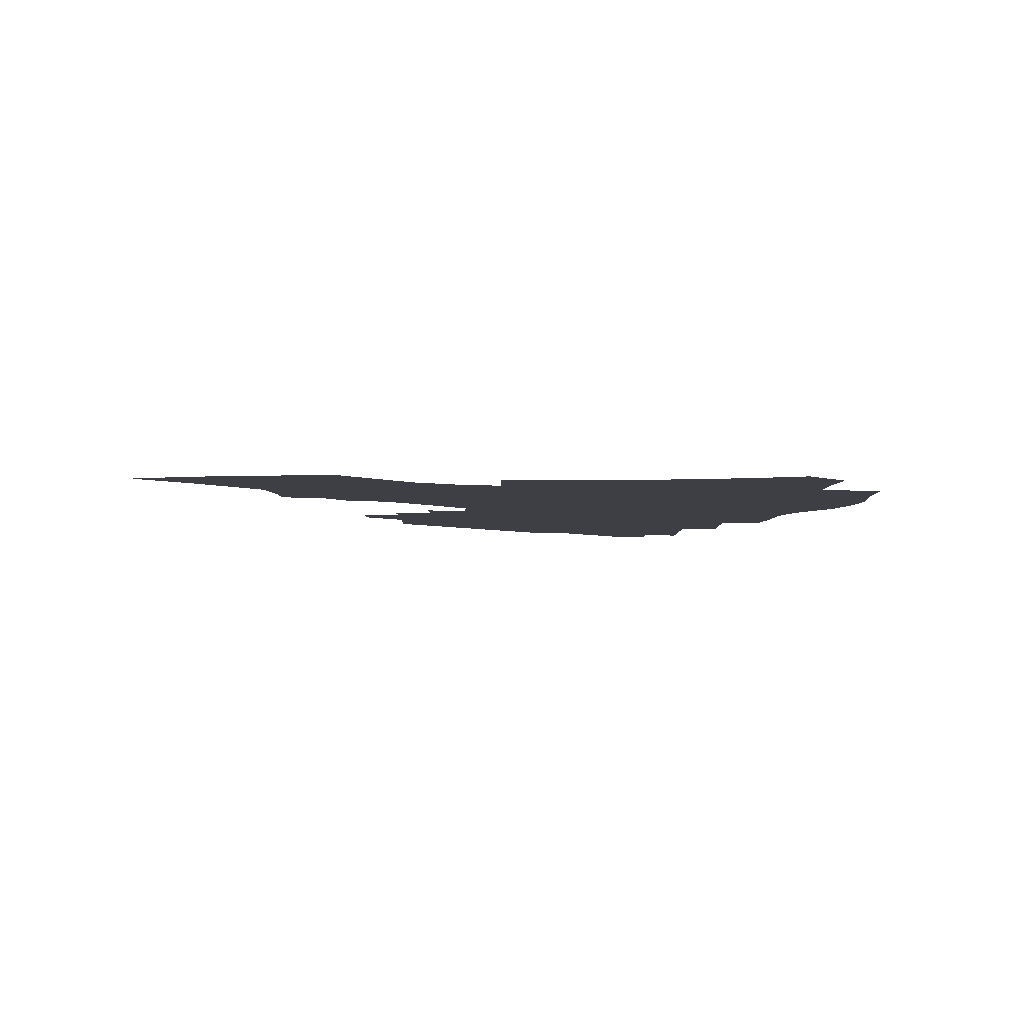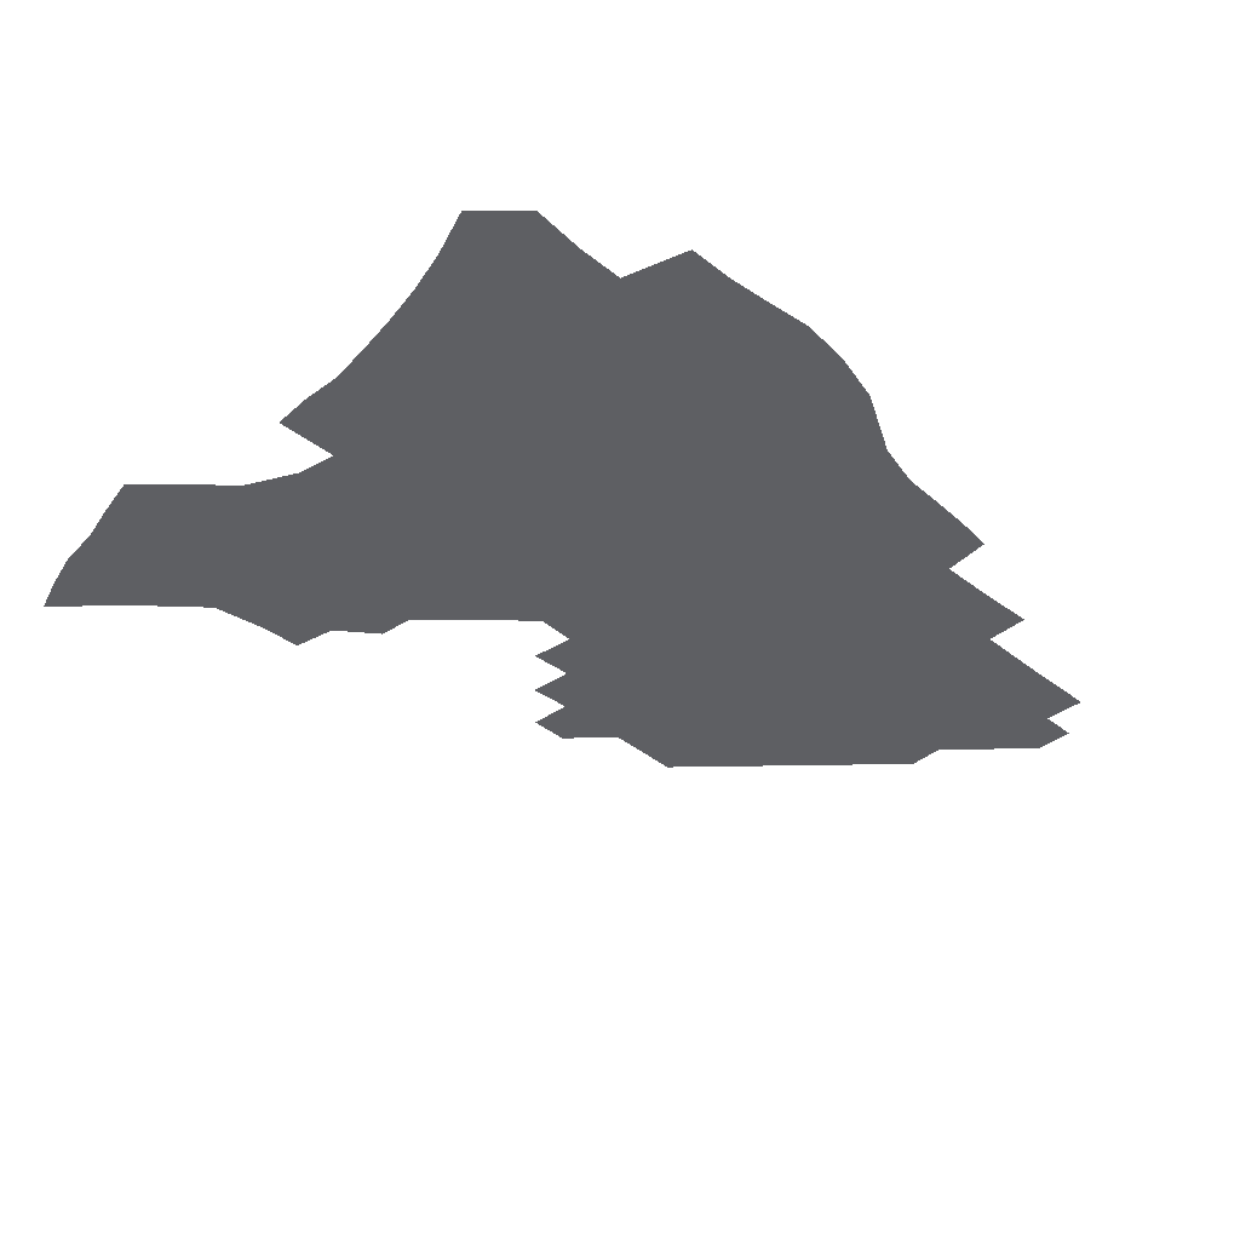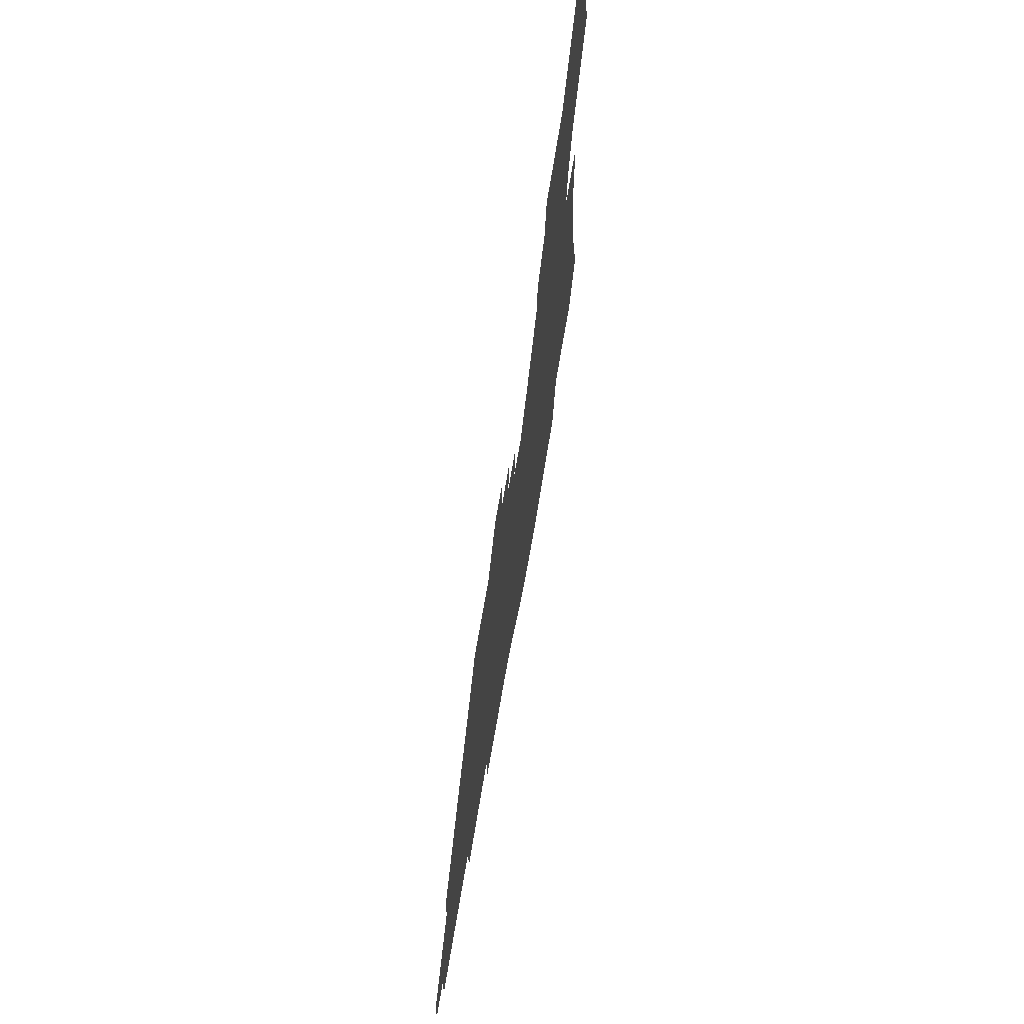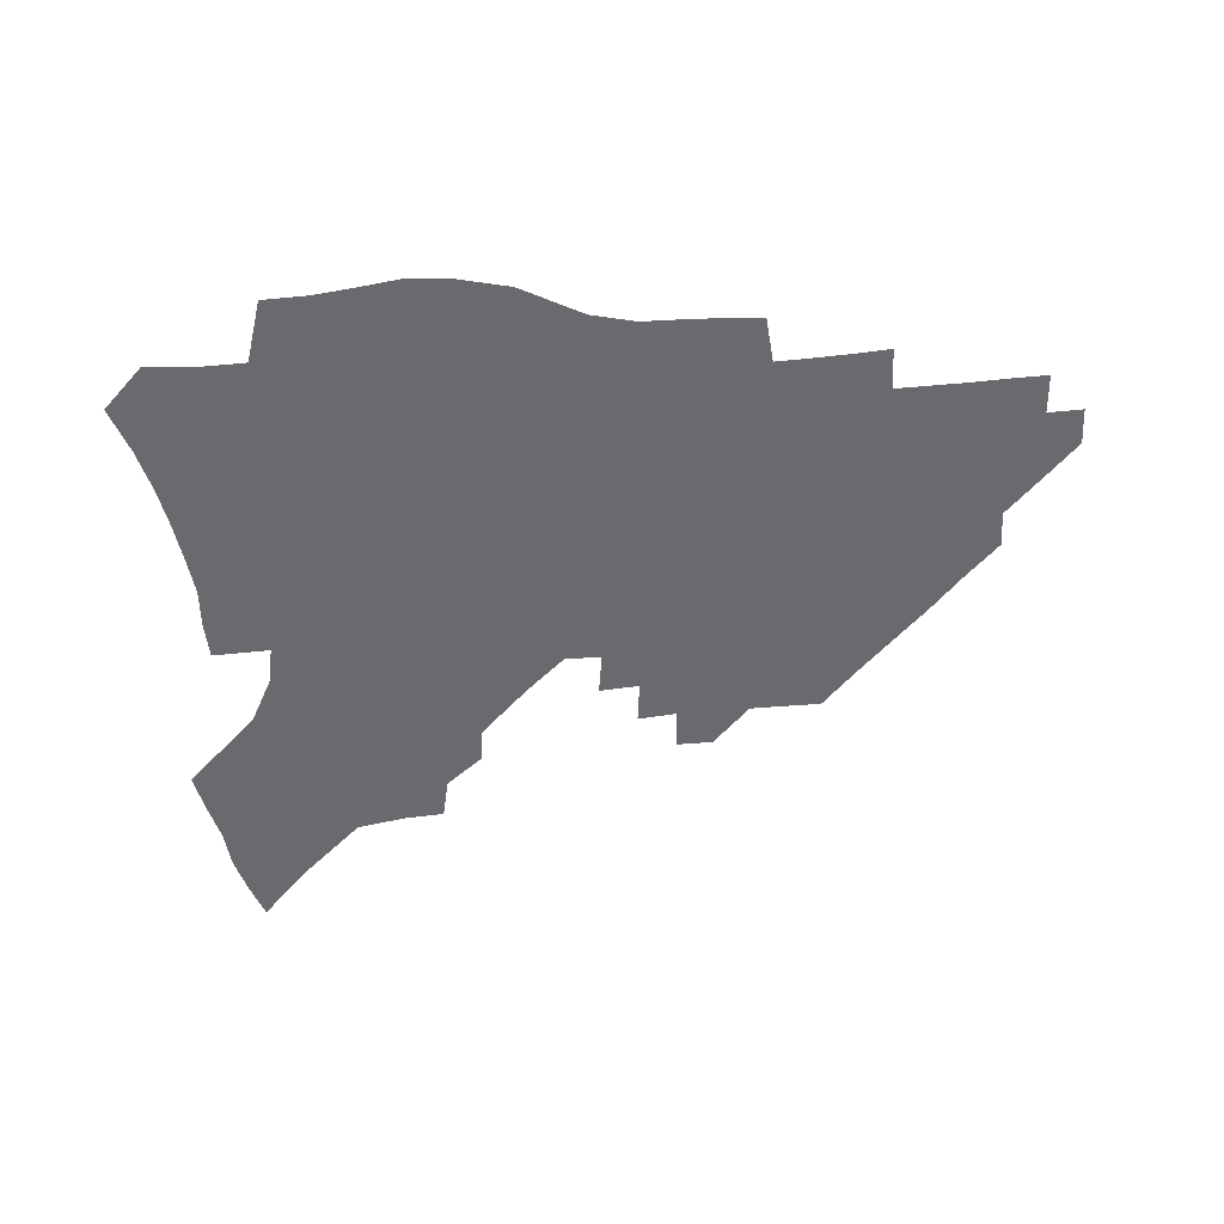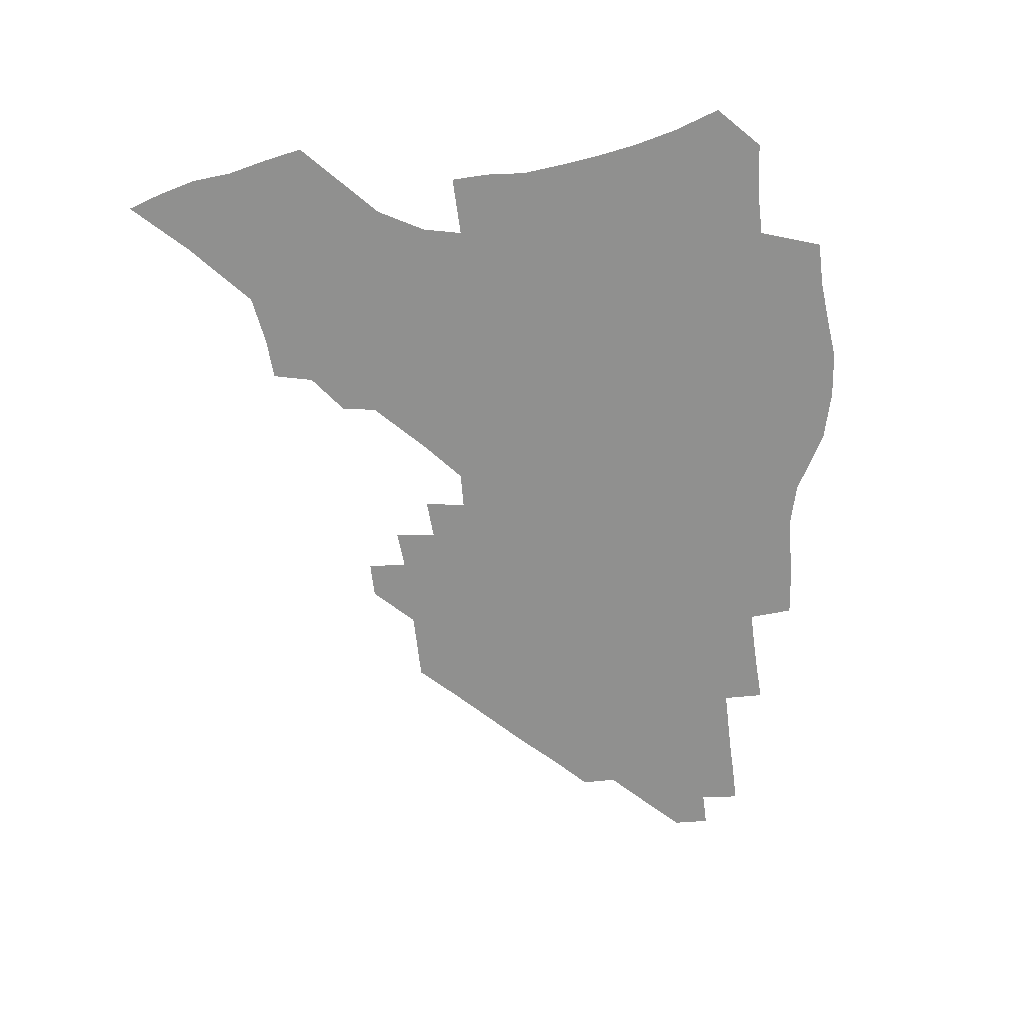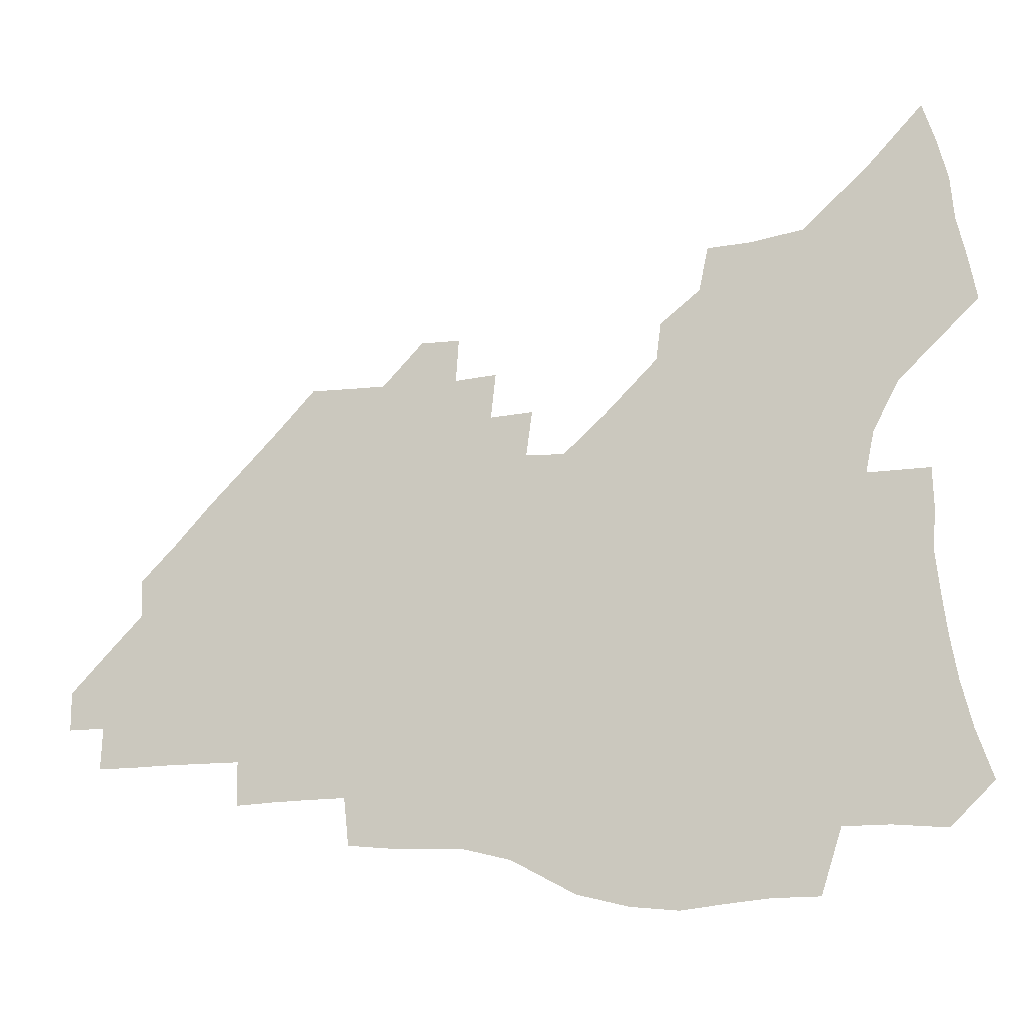
<metadata>
{"format":"obj","ext":"obj","renderer":"f3d","projection":"perspective","resolution":1024,"background":"white","views":[{"elev":-4.4,"azim":-92.2,"up":"+Z"},{"elev":-40.6,"azim":-45.4,"up":"+Z"},{"elev":65.1,"azim":99.3,"up":"+Y"},{"elev":-53.0,"azim":4.0,"up":"+Z"},{"elev":-65.5,"azim":-84.5,"up":"+Z"},{"elev":-10.5,"azim":-167.3,"up":"+Y"}]}
</metadata>
<code>
v 251.7 192.1 0
v 258.2 209.8 0
v 262.6 226 0
v 265.6 241.4 0
v 267.9 256.4 0
v 269.8 271.2 0
v 269 285.9 0
v 269.7 300.4 0
v 267.4 176.3 0
v 274.7 194.7 0
v 279.4 211.2 0
v 283.6 227 0
v 285.9 241.9 0
v 287.7 256.6 0
v 291.1 271.3 0
v 292.2 285.4 0
v 292.1 299.4 0
v 289.3 314.2 0
v 280.1 331.9 0
v 251.6 360 0
v 254.8 374.9 0
v 258.6 389.5 0
v 260.2 404.6 0
v 264.3 418.7 0
v 269.1 432.2 0
v 287 177.5 0
v 293 195.3 0
v 298.4 212.2 0
v 301.6 227.4 0
v 303.4 241.9 0
v 305.7 256.5 0
v 309.6 271.2 0
v 310.5 285.1 0
v 309.8 299 0
v 309.4 313 0
v 309.3 326.8 0
v 303.6 343.3 0
v 293.8 362.7 0
v 285.3 382.1 0
v 287.2 396.5 0
v 288.4 411.2 0
v 303.9 177.1 0
v 310 195.3 0
v 314 211.5 0
v 316.9 226.7 0
v 319.4 241.5 0
v 321.9 256.1 0
v 325.5 270.9 0
v 326.7 284.8 0
v 326.4 298.6 0
v 326.8 312.2 0
v 325.9 326 0
v 322.4 341.4 0
v 320.1 356.4 0
v 316.1 372.5 0
v 312.2 388.9 0
v 311.1 153.6 0
v 321.6 177.8 0
v 326.5 195.1 0
v 329.8 210.9 0
v 331.8 225.8 0
v 334.8 241 0
v 337.3 255.6 0
v 341.6 270.8 0
v 342.9 284.5 0
v 342.7 298.2 0
v 342 312 0
v 340.6 326 0
v 337.9 341.2 0
v 337.5 354.6 0
v 335.4 368.8 0
v 330.9 385.5 0
v 328.2 153 0
v 337.2 176.1 0
v 343 194.9 0
v 345.7 210.7 0
v 348.6 226.2 0
v 350.5 240.8 0
v 353.9 255.9 0
v 357.3 270.7 0
v 359 284.3 0
v 358.5 297.8 0
v 356.3 312.2 0
v 354.5 326.8 0
v 352.4 341.8 0
v 351.1 355.3 0
v 349.8 368.8 0
v 346.5 384.3 0
v 344.1 151.1 0
v 354.2 176.4 0
v 359.7 195.3 0
v 363.1 211.7 0
v 365.1 226.8 0
v 368.1 242 0
v 370.1 256.4 0
v 372.6 270.7 0
v 373.6 284.1 0
v 373.8 297.2 0
v 372.2 311.1 0
v 369.3 326.5 0
v 365.7 344.2 0
v 364.1 357.2 0
v 359.8 148.9 0
v 371.8 177.9 0
v 377.2 196.8 0
v 380.6 213.2 0
v 382 227.9 0
v 385.2 243.3 0
v 386.7 257.3 0
v 387.6 270.8 0
v 387.8 284 0
v 387.7 297 0
v 386.3 310.7 0
v 384.5 325 0
v 377.3 150.3 0
v 389.2 179.7 0
v 395.2 199.6 0
v 397.1 214.8 0
v 398.9 229.5 0
v 400.2 243.7 0
v 400.7 257.3 0
v 401.2 270.7 0
v 401.4 284 0
v 400.9 297.4 0
v 399.8 310.9 0
v 396.1 154.6 0
v 407.5 183.7 0
v 411.3 201.3 0
v 412.6 215.9 0
v 413.7 230.1 0
v 414 243.7 0
v 414.6 257.4 0
v 414.7 270.7 0
v 415.4 284 0
v 414.4 297.7 0
v 413.6 311.2 0
v 411.4 327 0
v 419.4 166.6 0
v 424.3 187 0
v 425.8 202 0
v 426.9 216.3 0
v 428 230.5 0
v 427.9 243.9 0
v 428.6 257.6 0
v 428.6 271 0
v 428.4 284.5 0
v 428 298 0
v 427.2 311.8 0
v 426.7 325.7 0
v 424.9 341.6 0
v 436 170.4 0
v 439 188.2 0
v 440 202.6 0
v 440.8 216.7 0
v 441.5 230.5 0
v 441.8 244.1 0
v 442.1 257.6 0
v 442 271 0
v 442 284.4 0
v 442 297.7 0
v 441.3 311.5 0
v 440.5 325.9 0
v 439.9 340.1 0
v 438.8 355.3 0
v 450.3 170.6 0
v 452.9 188.5 0
v 453.8 202.8 0
v 454.9 217.3 0
v 455.1 230.7 0
v 455.2 244.1 0
v 455.3 257.5 0
v 455.6 271 0
v 455.3 284.5 0
v 455.3 297.8 0
v 454.8 311.6 0
v 454.3 325.5 0
v 453.8 339.6 0
v 452.7 355 0
v 464.5 171 0
v 466.5 188.4 0
v 467.6 203.2 0
v 468.2 217.2 0
v 468.6 230.7 0
v 468.7 244.1 0
v 468.8 257.5 0
v 469.2 270.9 0
v 469 284.2 0
v 468.7 297.9 0
v 468.3 311.5 0
v 468 325 0
v 467.4 339.5 0
v 478.7 172.2 0
v 480.3 189 0
v 481 203.3 0
v 481.4 216.9 0
v 481.9 230.7 0
v 482.1 244.2 0
v 482.1 257.5 0
v 482.2 270.8 0
v 482.3 284.1 0
v 481.9 298.2 0
v 481.7 311.5 0
v 481.4 325 0
v 480.9 339.2 0
v 493.8 188.5 0
v 494.3 203.5 0
v 494.7 216.8 0
v 495.1 230.8 0
v 495.5 244.3 0
v 495.4 257.5 0
v 495.4 270.7 0
v 495.3 284 0
v 495 298 0
v 494.9 311.3 0
v 494.7 324.7 0
v 494.2 339.1 0
v 507.2 187.8 0
v 507.5 203.1 0
v 507.8 217.1 0
v 508.1 230.8 0
v 508.3 244.3 0
v 508.4 257.4 0
v 508.5 270.6 0
v 508.4 283.8 0
v 508.1 297.6 0
v 508 310.9 0
v 507.8 324.3 0
v 520.8 186.8 0
v 520.7 202.5 0
v 521 216.6 0
v 521 230.6 0
v 521.1 244 0
v 521.2 257.3 0
v 521.2 270.4 0
v 521.2 283.7 0
v 521.1 297.1 0
v 521 310.7 0
v 534 202.2 0
v 533.9 216.7 0
v 533.8 230.6 0
v 534 243.9 0
v 534.1 257.1 0
v 533.9 270.3 0
v 533.9 283.4 0
v 534.1 297.2 0
v 547.3 201.8 0
v 546.8 216.7 0
v 546.7 230.3 0
v 546.9 243.6 0
v 546.7 257 0
v 546.6 270.2 0
v 546.6 283.3 0
v 560.7 201.2 0
v 560 216 0
v 559.7 230 0
v 559.7 243.4 0
v 559.4 256.9 0
v 559.5 270.1 0
v 573.9 200.8 0
v 573 215.7 0
v 572.9 229.4 0
v 572.3 243.4 0
v 586.1 215.3 0
v 585.8 229 0
f 9 10 1
f 1 10 2
f 10 11 2
f 2 11 3
f 11 12 3
f 3 12 4
f 12 13 4
f 4 13 5
f 13 14 5
f 5 14 6
f 14 15 6
f 6 15 7
f 15 16 7
f 7 16 8
f 16 17 8
f 9 26 10
f 26 27 10
f 10 27 11
f 27 28 11
f 11 28 12
f 28 29 12
f 12 29 13
f 29 30 13
f 13 30 14
f 30 31 14
f 14 31 15
f 31 32 15
f 15 32 16
f 32 33 16
f 16 33 17
f 33 34 17
f 17 34 18
f 34 35 18
f 18 35 19
f 35 36 19
f 19 36 20
f 36 37 20
f 20 37 21
f 37 38 21
f 21 38 22
f 38 39 22
f 22 39 23
f 39 40 23
f 23 40 24
f 40 41 24
f 24 41 25
f 26 42 27
f 42 43 27
f 27 43 28
f 43 44 28
f 28 44 29
f 44 45 29
f 29 45 30
f 45 46 30
f 30 46 31
f 46 47 31
f 31 47 32
f 47 48 32
f 32 48 33
f 48 49 33
f 33 49 34
f 49 50 34
f 34 50 35
f 50 51 35
f 35 51 36
f 51 52 36
f 36 52 37
f 52 53 37
f 37 53 38
f 53 54 38
f 38 54 39
f 54 55 39
f 39 55 40
f 55 56 40
f 40 56 41
f 57 58 42
f 42 58 43
f 58 59 43
f 43 59 44
f 59 60 44
f 44 60 45
f 60 61 45
f 45 61 46
f 61 62 46
f 46 62 47
f 62 63 47
f 47 63 48
f 63 64 48
f 48 64 49
f 64 65 49
f 49 65 50
f 65 66 50
f 50 66 51
f 66 67 51
f 51 67 52
f 67 68 52
f 52 68 53
f 68 69 53
f 53 69 54
f 69 70 54
f 54 70 55
f 70 71 55
f 55 71 56
f 71 72 56
f 57 73 58
f 73 74 58
f 58 74 59
f 74 75 59
f 59 75 60
f 75 76 60
f 60 76 61
f 76 77 61
f 61 77 62
f 77 78 62
f 62 78 63
f 78 79 63
f 63 79 64
f 79 80 64
f 64 80 65
f 80 81 65
f 65 81 66
f 81 82 66
f 66 82 67
f 82 83 67
f 67 83 68
f 83 84 68
f 68 84 69
f 84 85 69
f 69 85 70
f 85 86 70
f 70 86 71
f 86 87 71
f 71 87 72
f 87 88 72
f 73 89 74
f 89 90 74
f 74 90 75
f 90 91 75
f 75 91 76
f 91 92 76
f 76 92 77
f 92 93 77
f 77 93 78
f 93 94 78
f 78 94 79
f 94 95 79
f 79 95 80
f 95 96 80
f 80 96 81
f 96 97 81
f 81 97 82
f 97 98 82
f 82 98 83
f 98 99 83
f 83 99 84
f 99 100 84
f 84 100 85
f 100 101 85
f 85 101 86
f 101 102 86
f 86 102 87
f 89 103 90
f 103 104 90
f 90 104 91
f 104 105 91
f 91 105 92
f 105 106 92
f 92 106 93
f 106 107 93
f 93 107 94
f 107 108 94
f 94 108 95
f 108 109 95
f 95 109 96
f 109 110 96
f 96 110 97
f 110 111 97
f 97 111 98
f 111 112 98
f 98 112 99
f 112 113 99
f 99 113 100
f 113 114 100
f 100 114 101
f 103 115 104
f 115 116 104
f 104 116 105
f 116 117 105
f 105 117 106
f 117 118 106
f 106 118 107
f 118 119 107
f 107 119 108
f 119 120 108
f 108 120 109
f 120 121 109
f 109 121 110
f 121 122 110
f 110 122 111
f 122 123 111
f 111 123 112
f 123 124 112
f 112 124 113
f 124 125 113
f 113 125 114
f 115 126 116
f 126 127 116
f 116 127 117
f 127 128 117
f 117 128 118
f 128 129 118
f 118 129 119
f 129 130 119
f 119 130 120
f 130 131 120
f 120 131 121
f 131 132 121
f 121 132 122
f 132 133 122
f 122 133 123
f 133 134 123
f 123 134 124
f 134 135 124
f 124 135 125
f 135 136 125
f 126 138 127
f 138 139 127
f 127 139 128
f 139 140 128
f 128 140 129
f 140 141 129
f 129 141 130
f 141 142 130
f 130 142 131
f 142 143 131
f 131 143 132
f 143 144 132
f 132 144 133
f 144 145 133
f 133 145 134
f 145 146 134
f 134 146 135
f 146 147 135
f 135 147 136
f 147 148 136
f 136 148 137
f 148 149 137
f 138 151 139
f 151 152 139
f 139 152 140
f 152 153 140
f 140 153 141
f 153 154 141
f 141 154 142
f 154 155 142
f 142 155 143
f 155 156 143
f 143 156 144
f 156 157 144
f 144 157 145
f 157 158 145
f 145 158 146
f 158 159 146
f 146 159 147
f 159 160 147
f 147 160 148
f 160 161 148
f 148 161 149
f 161 162 149
f 149 162 150
f 162 163 150
f 151 165 152
f 165 166 152
f 152 166 153
f 166 167 153
f 153 167 154
f 167 168 154
f 154 168 155
f 168 169 155
f 155 169 156
f 169 170 156
f 156 170 157
f 170 171 157
f 157 171 158
f 171 172 158
f 158 172 159
f 172 173 159
f 159 173 160
f 173 174 160
f 160 174 161
f 174 175 161
f 161 175 162
f 175 176 162
f 162 176 163
f 176 177 163
f 163 177 164
f 177 178 164
f 165 179 166
f 179 180 166
f 166 180 167
f 180 181 167
f 167 181 168
f 181 182 168
f 168 182 169
f 182 183 169
f 169 183 170
f 183 184 170
f 170 184 171
f 184 185 171
f 171 185 172
f 185 186 172
f 172 186 173
f 186 187 173
f 173 187 174
f 187 188 174
f 174 188 175
f 188 189 175
f 175 189 176
f 189 190 176
f 176 190 177
f 190 191 177
f 177 191 178
f 179 192 180
f 192 193 180
f 180 193 181
f 193 194 181
f 181 194 182
f 194 195 182
f 182 195 183
f 195 196 183
f 183 196 184
f 196 197 184
f 184 197 185
f 197 198 185
f 185 198 186
f 198 199 186
f 186 199 187
f 199 200 187
f 187 200 188
f 200 201 188
f 188 201 189
f 201 202 189
f 189 202 190
f 202 203 190
f 190 203 191
f 203 204 191
f 193 205 194
f 205 206 194
f 194 206 195
f 206 207 195
f 195 207 196
f 207 208 196
f 196 208 197
f 208 209 197
f 197 209 198
f 209 210 198
f 198 210 199
f 210 211 199
f 199 211 200
f 211 212 200
f 200 212 201
f 212 213 201
f 201 213 202
f 213 214 202
f 202 214 203
f 214 215 203
f 203 215 204
f 215 216 204
f 205 217 206
f 217 218 206
f 206 218 207
f 218 219 207
f 207 219 208
f 219 220 208
f 208 220 209
f 220 221 209
f 209 221 210
f 221 222 210
f 210 222 211
f 222 223 211
f 211 223 212
f 223 224 212
f 212 224 213
f 224 225 213
f 213 225 214
f 225 226 214
f 214 226 215
f 226 227 215
f 215 227 216
f 217 228 218
f 228 229 218
f 218 229 219
f 229 230 219
f 219 230 220
f 230 231 220
f 220 231 221
f 231 232 221
f 221 232 222
f 232 233 222
f 222 233 223
f 233 234 223
f 223 234 224
f 234 235 224
f 224 235 225
f 235 236 225
f 225 236 226
f 236 237 226
f 226 237 227
f 229 238 230
f 238 239 230
f 230 239 231
f 239 240 231
f 231 240 232
f 240 241 232
f 232 241 233
f 241 242 233
f 233 242 234
f 242 243 234
f 234 243 235
f 243 244 235
f 235 244 236
f 244 245 236
f 236 245 237
f 238 246 239
f 246 247 239
f 239 247 240
f 247 248 240
f 240 248 241
f 248 249 241
f 241 249 242
f 249 250 242
f 242 250 243
f 250 251 243
f 243 251 244
f 251 252 244
f 244 252 245
f 246 253 247
f 253 254 247
f 247 254 248
f 254 255 248
f 248 255 249
f 255 256 249
f 249 256 250
f 256 257 250
f 250 257 251
f 257 258 251
f 251 258 252
f 253 259 254
f 259 260 254
f 254 260 255
f 260 261 255
f 255 261 256
f 261 262 256
f 256 262 257
f 260 263 261
f 263 264 261
f 261 264 262

</code>
